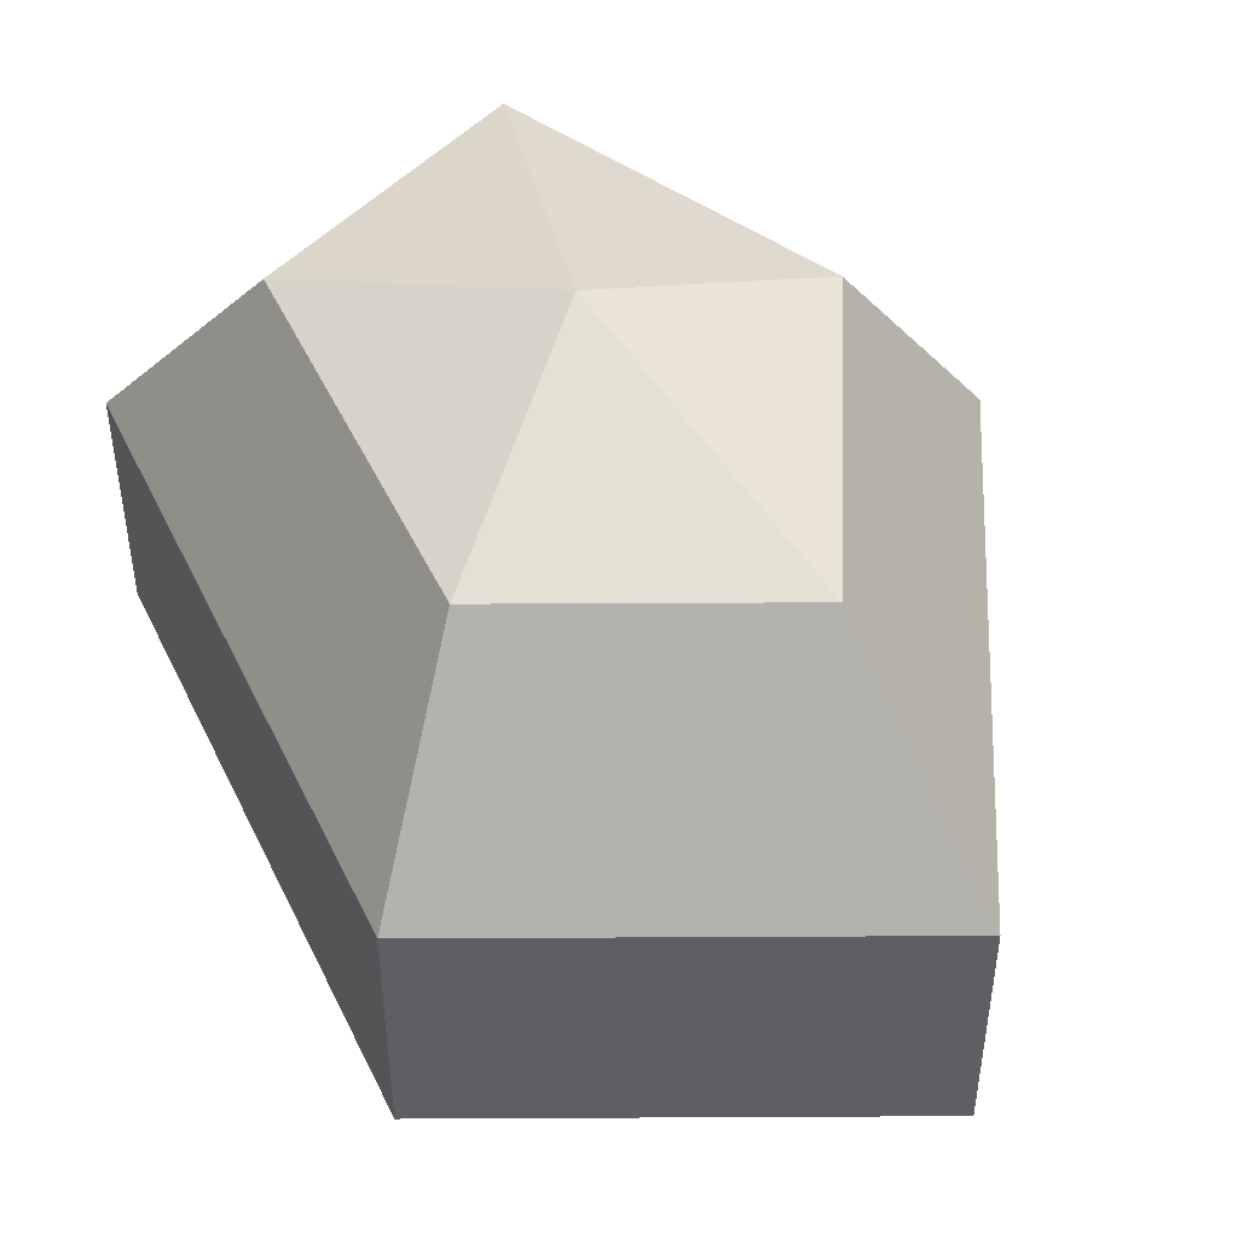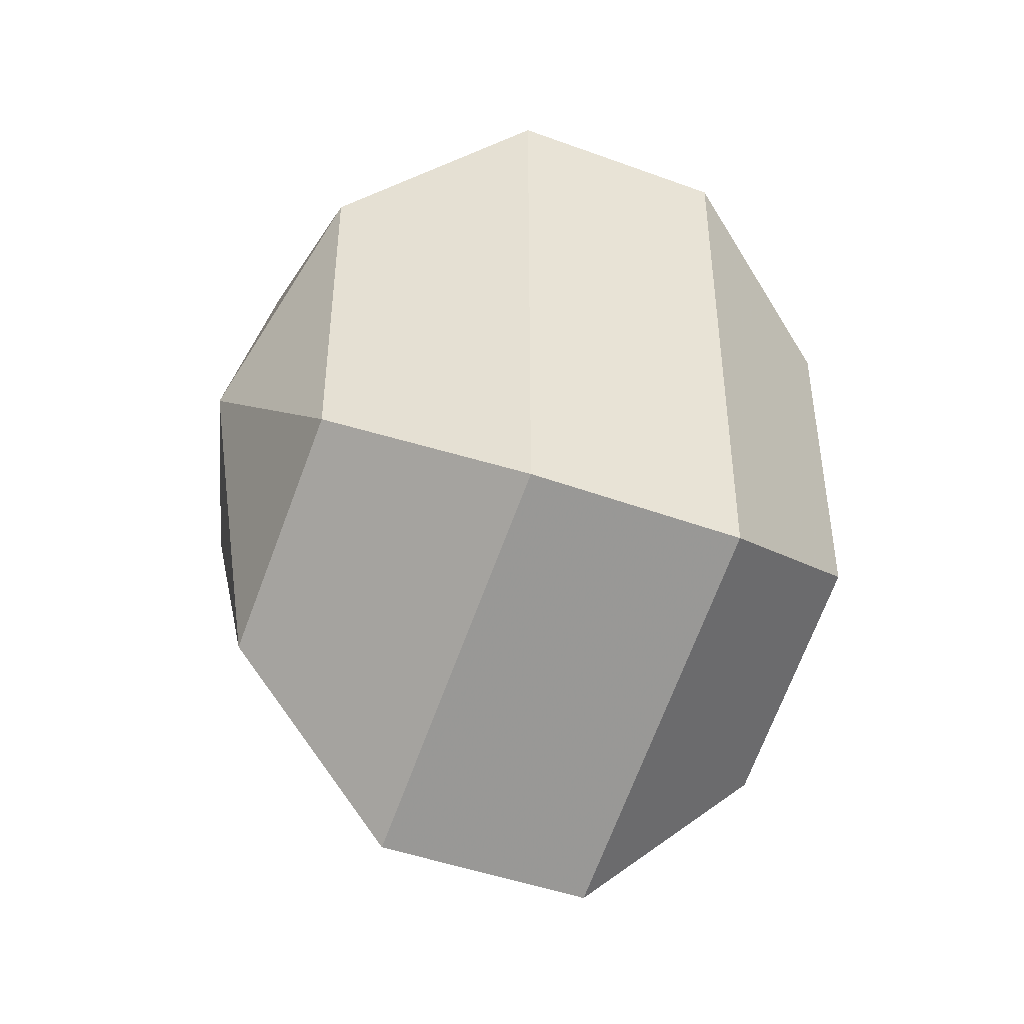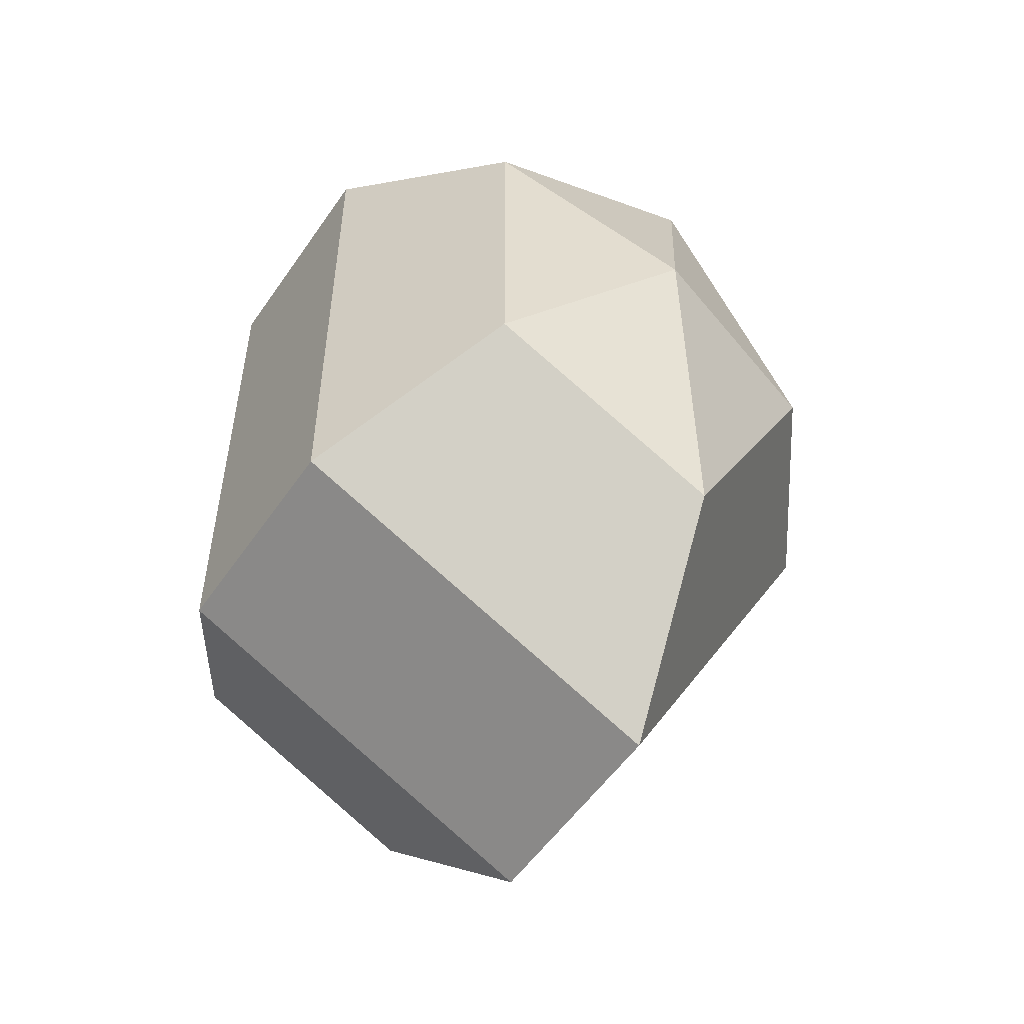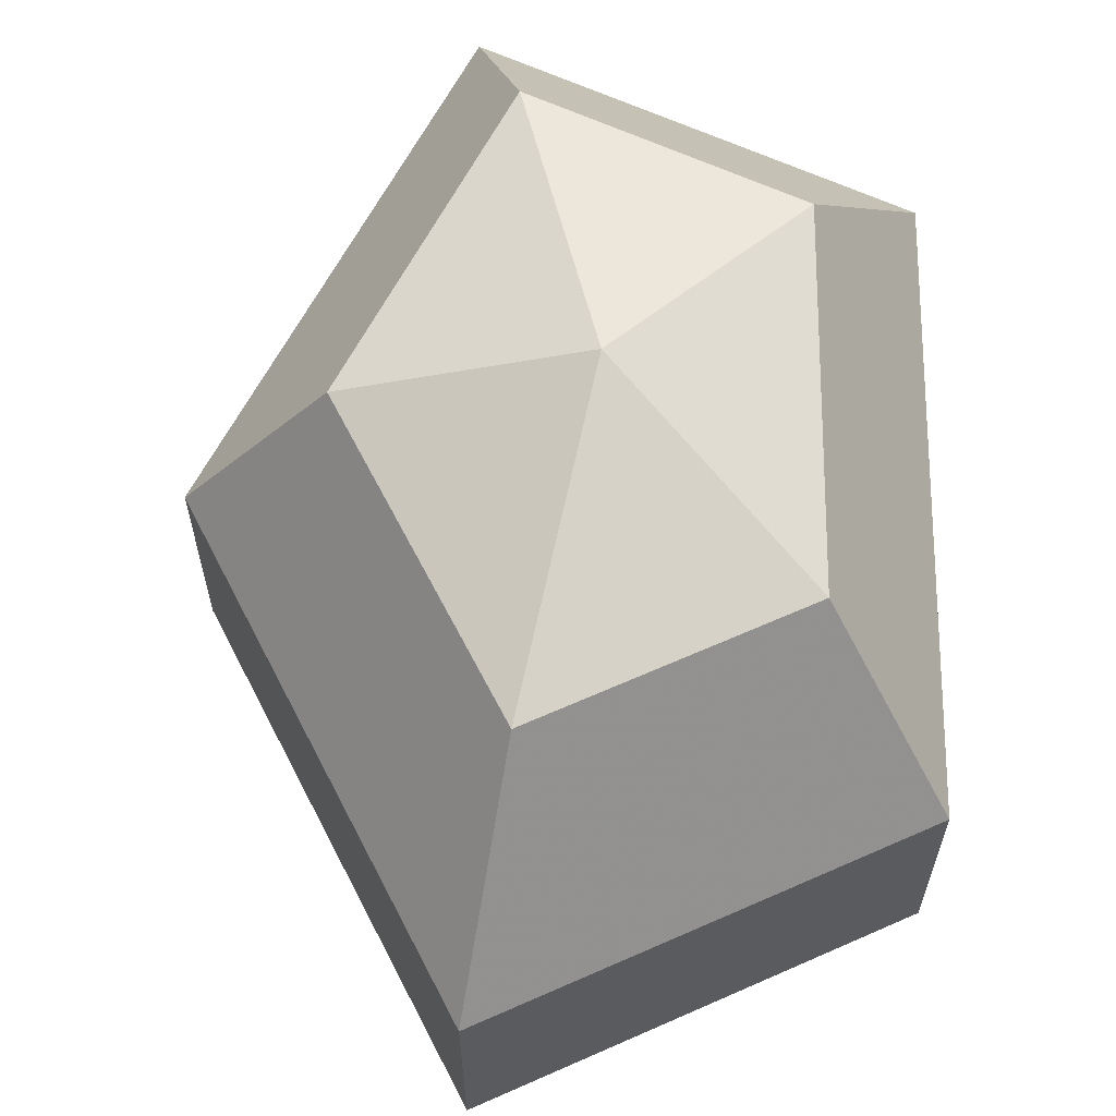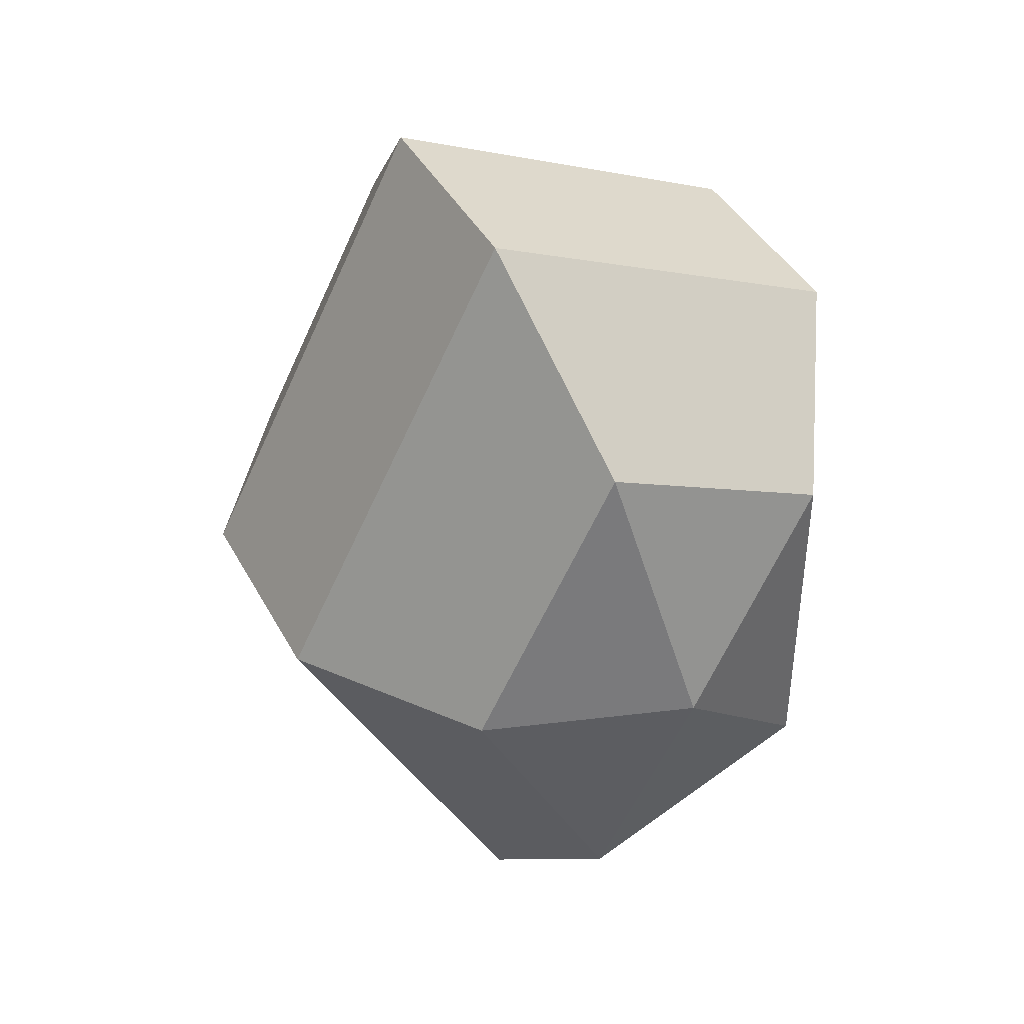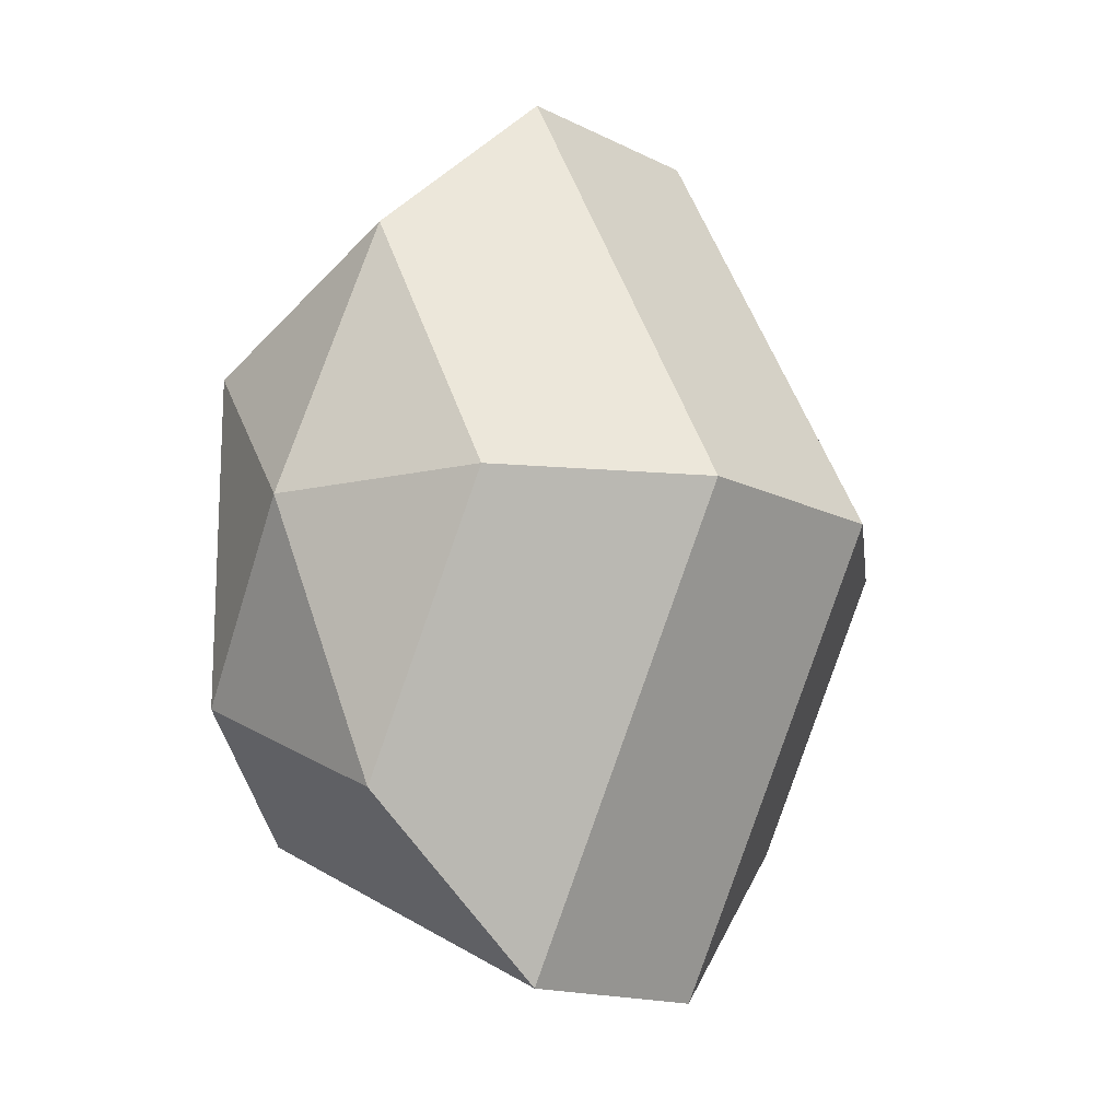
<metadata>
{"format":"obj","ext":"obj","renderer":"f3d","projection":"perspective","resolution":1024,"background":"white","views":[{"elev":48.6,"azim":155.2,"up":"+Z"},{"elev":-45.4,"azim":67.1,"up":"+Y"},{"elev":-54.1,"azim":146.2,"up":"+Y"},{"elev":64.0,"azim":0.3,"up":"+Z"},{"elev":41.4,"azim":-26.3,"up":"+Y"},{"elev":-15.4,"azim":-136.3,"up":"+Y"}]}
</metadata>
<code>
v 252 146 170
v 252 146 170
v 252 146 170
v 252 146 170
v 252 146 170
v 252 146 170
v 248.5 146 171.1
v 250.9 141.3 171.1
v 254.9 143.1 171.1
v 254.9 148.9 171.1
v 250.9 150.7 171.1
v 248.5 146 171.1
v 246.3 146 174.1
v 250.2 138.4 174.1
v 256.6 141.3 174.1
v 256.6 150.7 174.1
v 250.2 153.6 174.1
v 246.3 146 174.1
v 246.3 146 177.9
v 250.2 138.4 177.9
v 256.6 141.3 177.9
v 256.6 150.7 177.9
v 250.2 153.6 177.9
v 246.3 146 177.9
v 248.5 146 180.9
v 250.9 141.3 180.9
v 254.9 143.1 180.9
v 254.9 148.9 180.9
v 250.9 150.7 180.9
v 248.5 146 180.9
v 252 146 182
v 252 146 182
v 252 146 182
v 252 146 182
v 252 146 182
v 252 146 182
g foo
f 8 7 1
f 9 8 2
f 10 9 3
f 11 10 4
f 12 11 5
f 14 13 7
f 15 14 8
f 16 15 9
f 17 16 10
f 18 17 11
f 20 19 13
f 21 20 14
f 22 21 15
f 23 22 16
f 24 23 17
f 26 25 19
f 27 26 20
f 28 27 21
f 29 28 22
f 30 29 23
f 32 31 25
f 33 32 26
f 34 33 27
f 35 34 28
f 36 35 29
f 2 8 1
f 3 9 2
f 4 10 3
f 5 11 4
f 6 12 5
f 8 14 7
f 9 15 8
f 10 16 9
f 11 17 10
f 12 18 11
f 14 20 13
f 15 21 14
f 16 22 15
f 17 23 16
f 18 24 17
f 20 26 19
f 21 27 20
f 22 28 21
f 23 29 22
f 24 30 23
f 26 32 25
f 27 33 26
f 28 34 27
f 29 35 28
f 30 36 29
g

</code>
